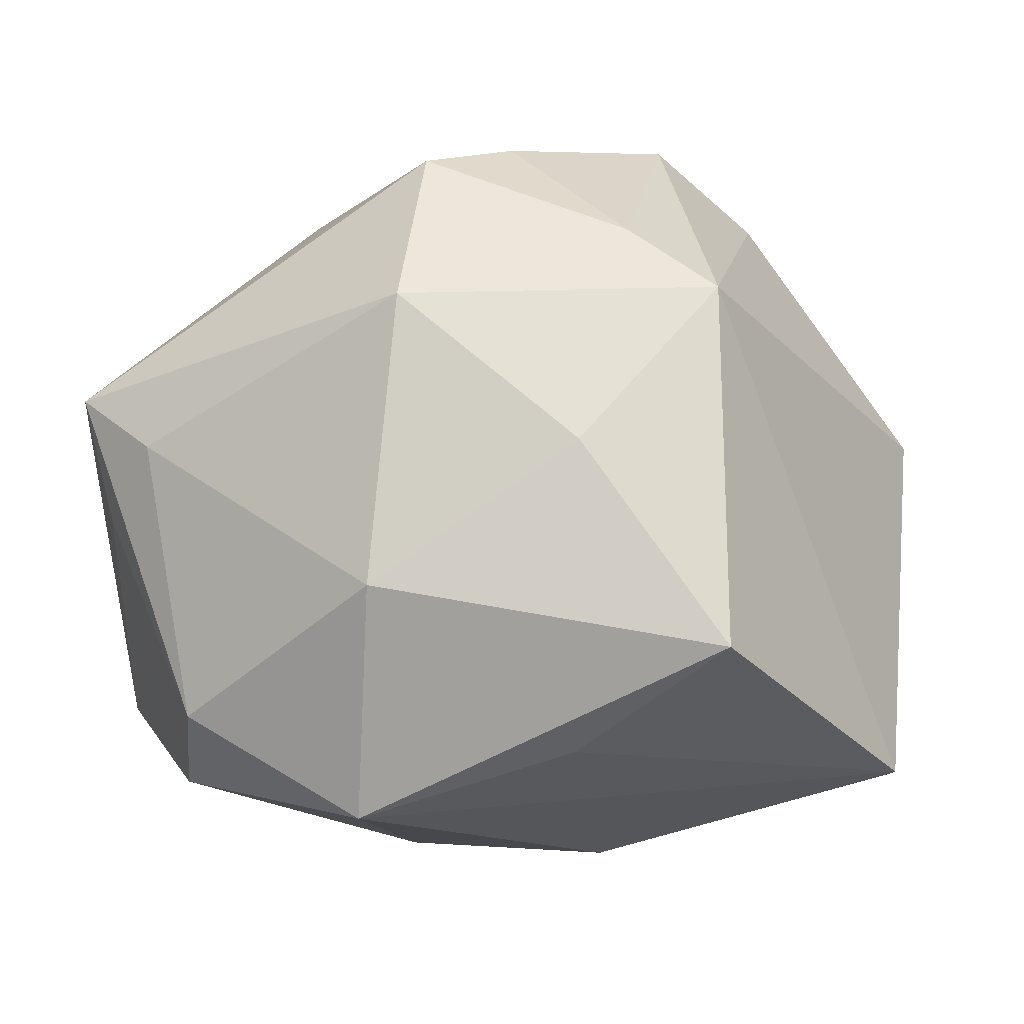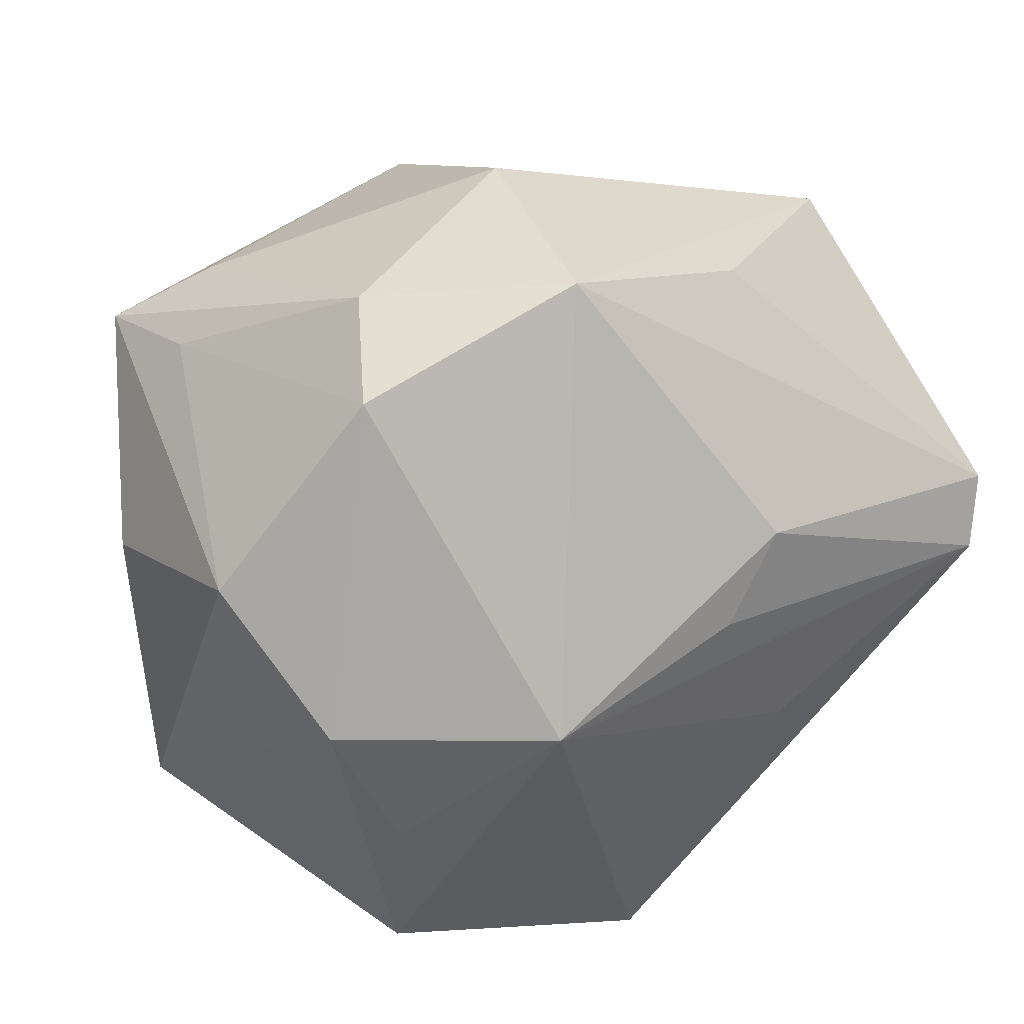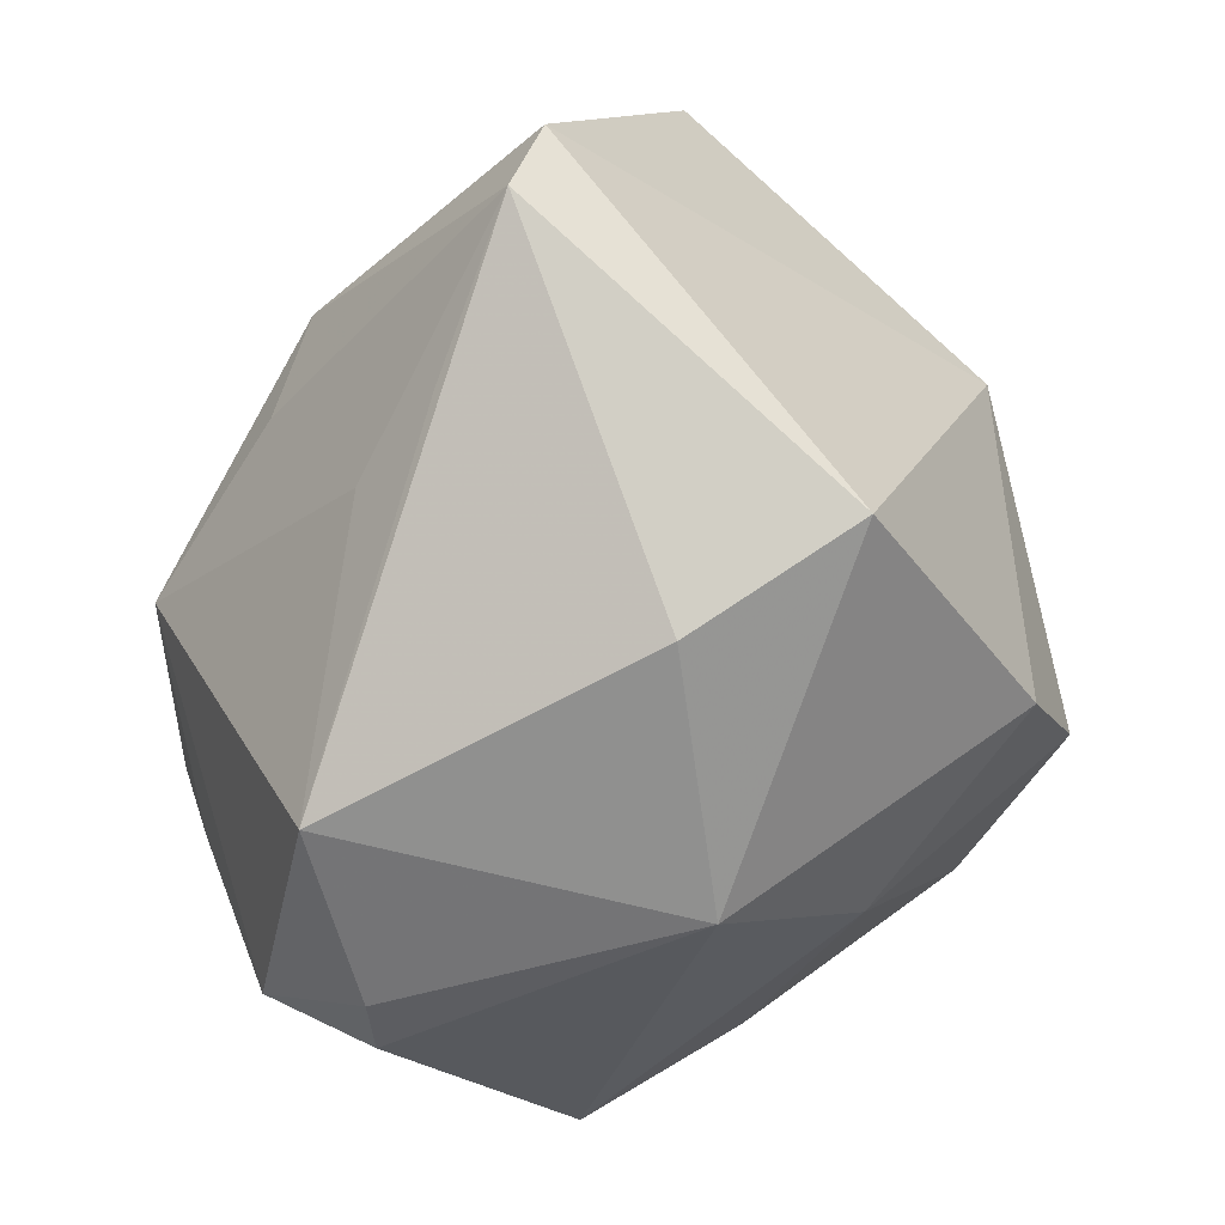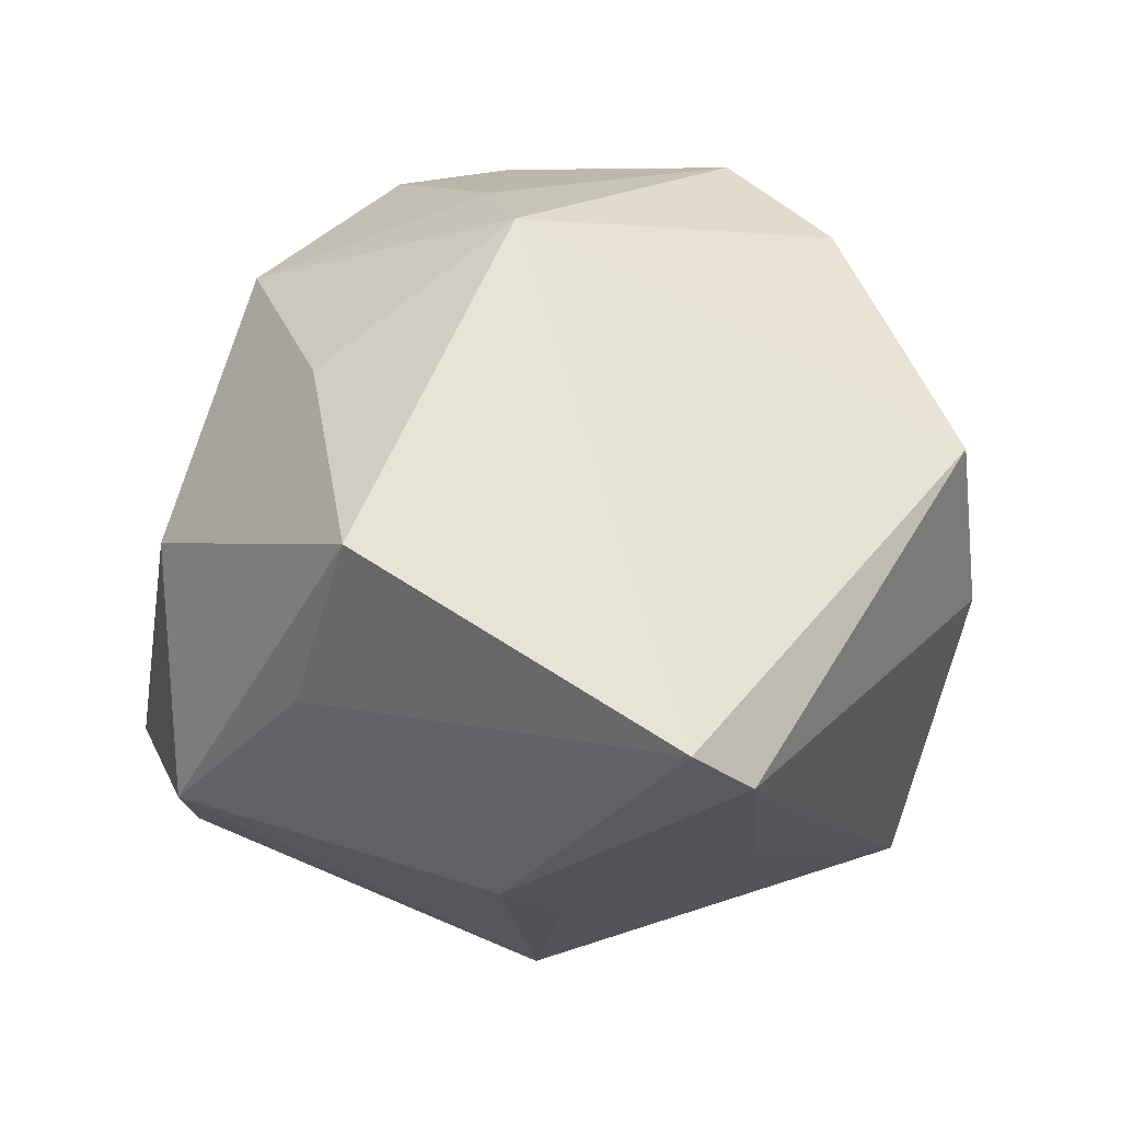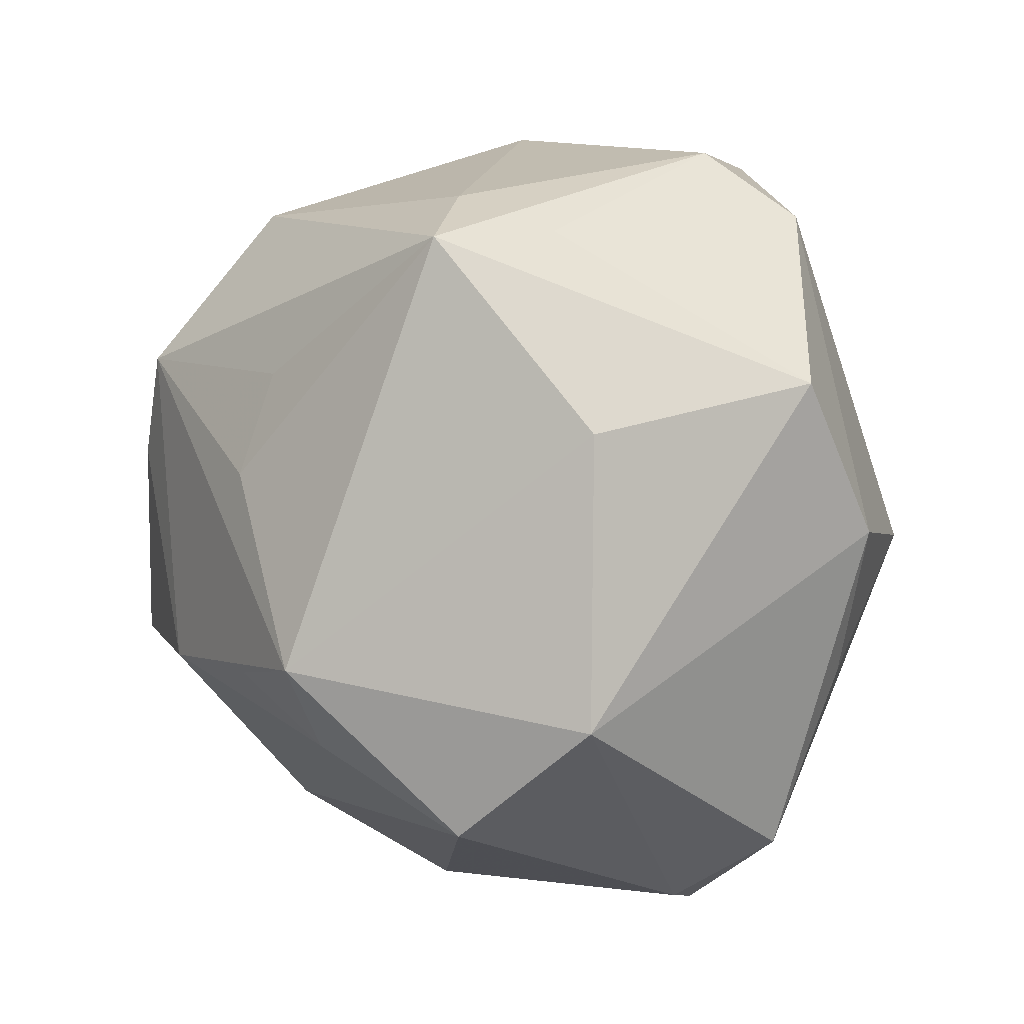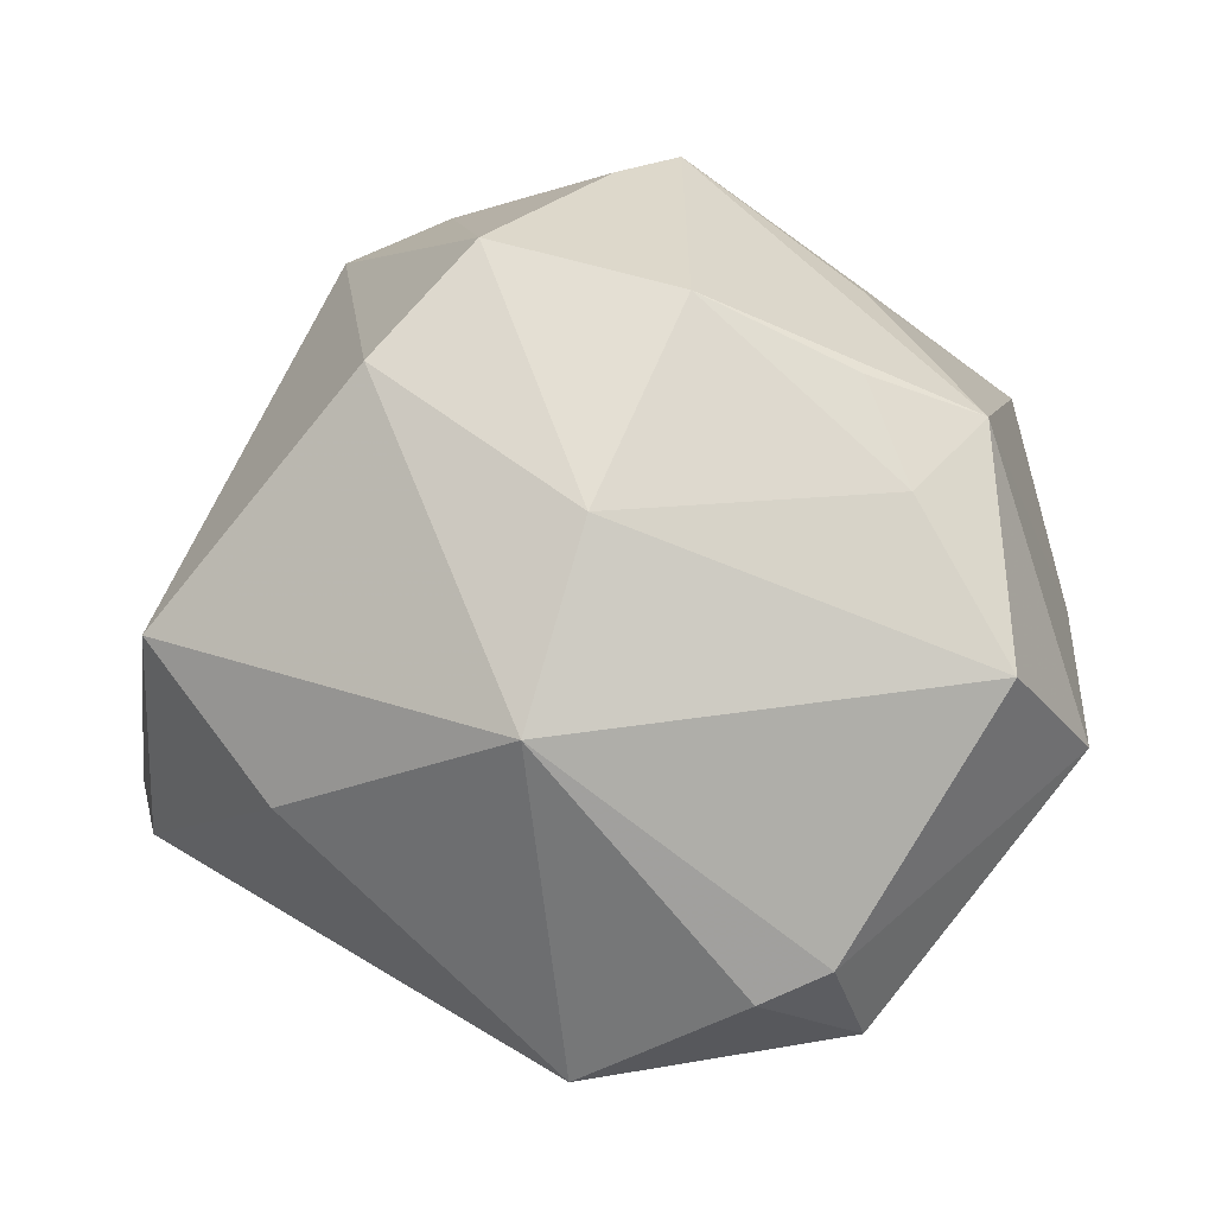
<metadata>
{"format":"obj","ext":"obj","renderer":"f3d","projection":"perspective","resolution":1024,"background":"white","views":[{"elev":9.3,"azim":-163.2,"up":"+Z"},{"elev":28.5,"azim":156.1,"up":"+Y"},{"elev":-44.7,"azim":-112.7,"up":"+Y"},{"elev":-10.0,"azim":-113.2,"up":"+Z"},{"elev":-1.3,"azim":80.8,"up":"+Y"},{"elev":-65.4,"azim":-3.7,"up":"+Y"}]}
</metadata>
<code>
v 0.01073 -0.002397 -0.03844
v 0.02141 0.03657 -0.01499
v -0.02379 -0.01945 0.03133
v 0.01804 -0.03966 -0.01244
v -0.04155 -0.02314 0.006804
v -0.03361 0.03413 -0.004855
v -0.02963 -0.03082 -0.00491
v -0.02803 0.01598 0.02784
v 0.02184 -0.03391 -0.02194
v -0.01805 0.03198 0.01417
v -0.01809 0.03312 -0.01654
v -0.01498 -0.01241 0.04029
v 0.03127 -0.03187 0.01183
v 0.03098 -0.002413 -0.02938
v 0.0004722 0.04101 0.000479
v 0.03746 0.02526 0.01507
v -0.004719 -0.03039 0.02361
v 0.002638 0.03811 -0.02362
v -0.03021 -0.01093 -0.02626
v 0.0195 0.003418 0.03227
v 0.0003546 0.03203 0.02774
v -0.003657 0.006799 0.04098
v -0.01511 0.01199 -0.03317
v -0.01902 -0.0126 -0.02897
v 0.002899 -0.01513 0.03774
v 0.01166 -0.04059 -0.0156
v 0.04227 0.006444 0.0006444
v -0.009445 0.003549 -0.03452
v 0.0288 -0.0159 0.02838
v 0.02369 -0.01642 -0.02821
v 0.03414 0.02648 0.00297
v 0.03877 0.01173 -0.02125
v -0.01824 0.01457 0.03334
v -0.0457 0.00705 -0.02311
v 0.002606 0.01626 0.04011
v -0.04374 9.832e-05 -0.02542
v 0.02449 0.02979 -0.02377
v 0.02085 0.0134 0.02906
v 0.01785 -0.01648 0.03177
v -0.003203 -0.03654 -0.02676
v 0.02801 0.03055 0.01136
v 0.04021 -0.02157 0.000573
v 0.02207 -0.02363 0.02432
v -0.009027 -0.03995 0.007564
f 34 5 8
f 14 1 37
f 16 35 38
f 21 35 16
f 10 8 21
f 31 2 16
f 37 2 31
f 44 40 26
f 7 40 44
f 5 7 44
f 12 8 3
f 3 8 5
f 5 44 3
f 33 8 12
f 35 21 33
f 33 21 8
f 34 8 6
f 6 8 10
f 6 11 34
f 1 40 24
f 36 40 7
f 36 5 34
f 36 7 5
f 34 23 36
f 1 24 36
f 26 40 9
f 9 40 1
f 42 29 13
f 42 9 14
f 13 29 43
f 25 29 35
f 20 38 35
f 35 29 20
f 16 38 20
f 20 29 16
f 16 2 41
f 41 21 16
f 22 33 12
f 35 33 22
f 12 25 22
f 22 25 35
f 11 6 18
f 18 2 37
f 18 23 34
f 34 11 18
f 37 1 18
f 1 23 18
f 19 24 40
f 40 36 19
f 19 36 24
f 28 23 1
f 1 36 28
f 28 36 23
f 26 9 4
f 4 44 26
f 13 44 4
f 4 42 13
f 9 42 4
f 1 14 30
f 30 9 1
f 14 9 30
f 17 44 13
f 13 43 17
f 43 25 17
f 17 25 12
f 12 3 17
f 17 3 44
f 39 43 29
f 29 25 39
f 39 25 43
f 32 42 14
f 32 14 37
f 37 31 32
f 32 31 16
f 15 18 6
f 2 18 15
f 10 21 15
f 15 6 10
f 21 41 15
f 15 41 2
f 42 32 27
f 27 32 16
f 16 29 27
f 29 42 27

</code>
